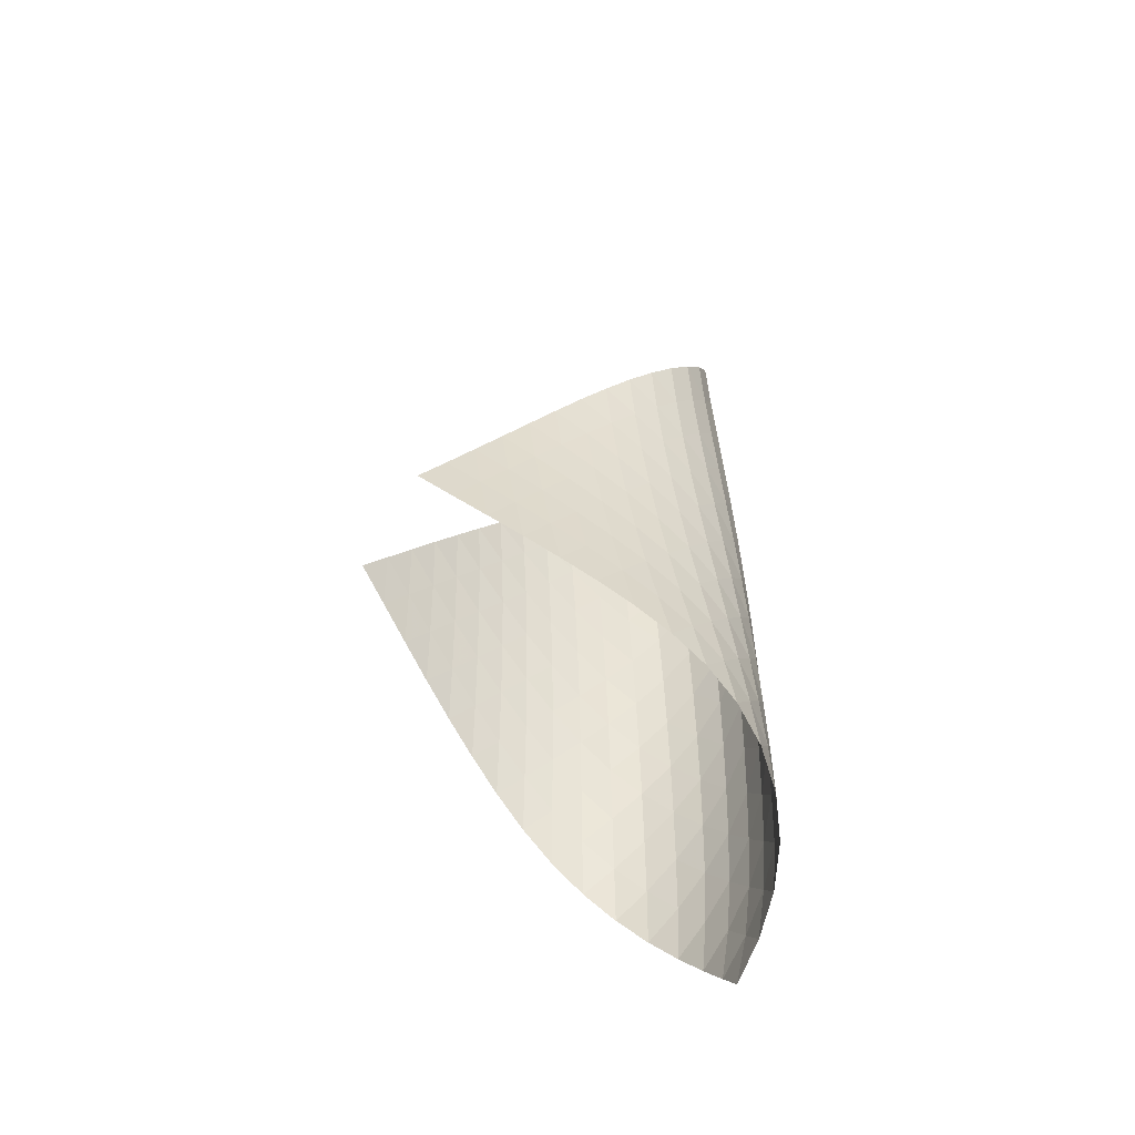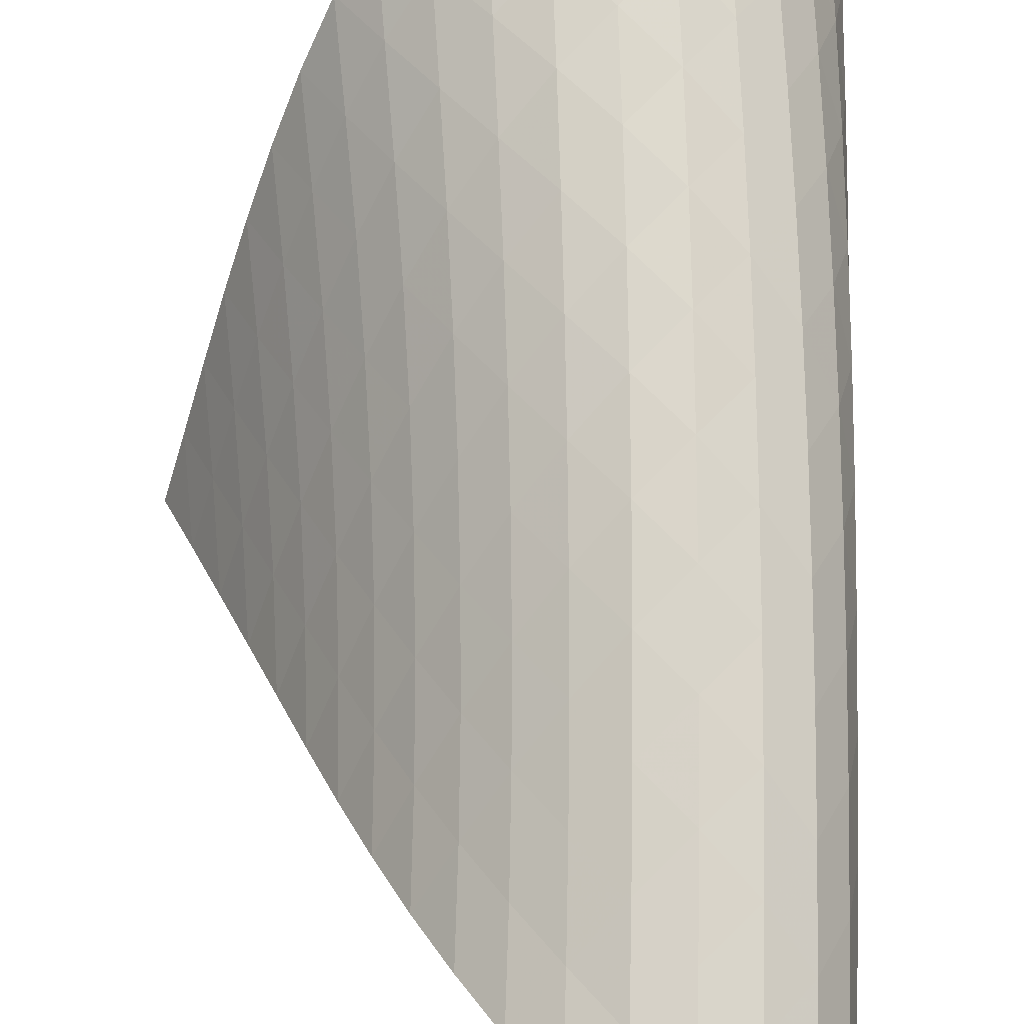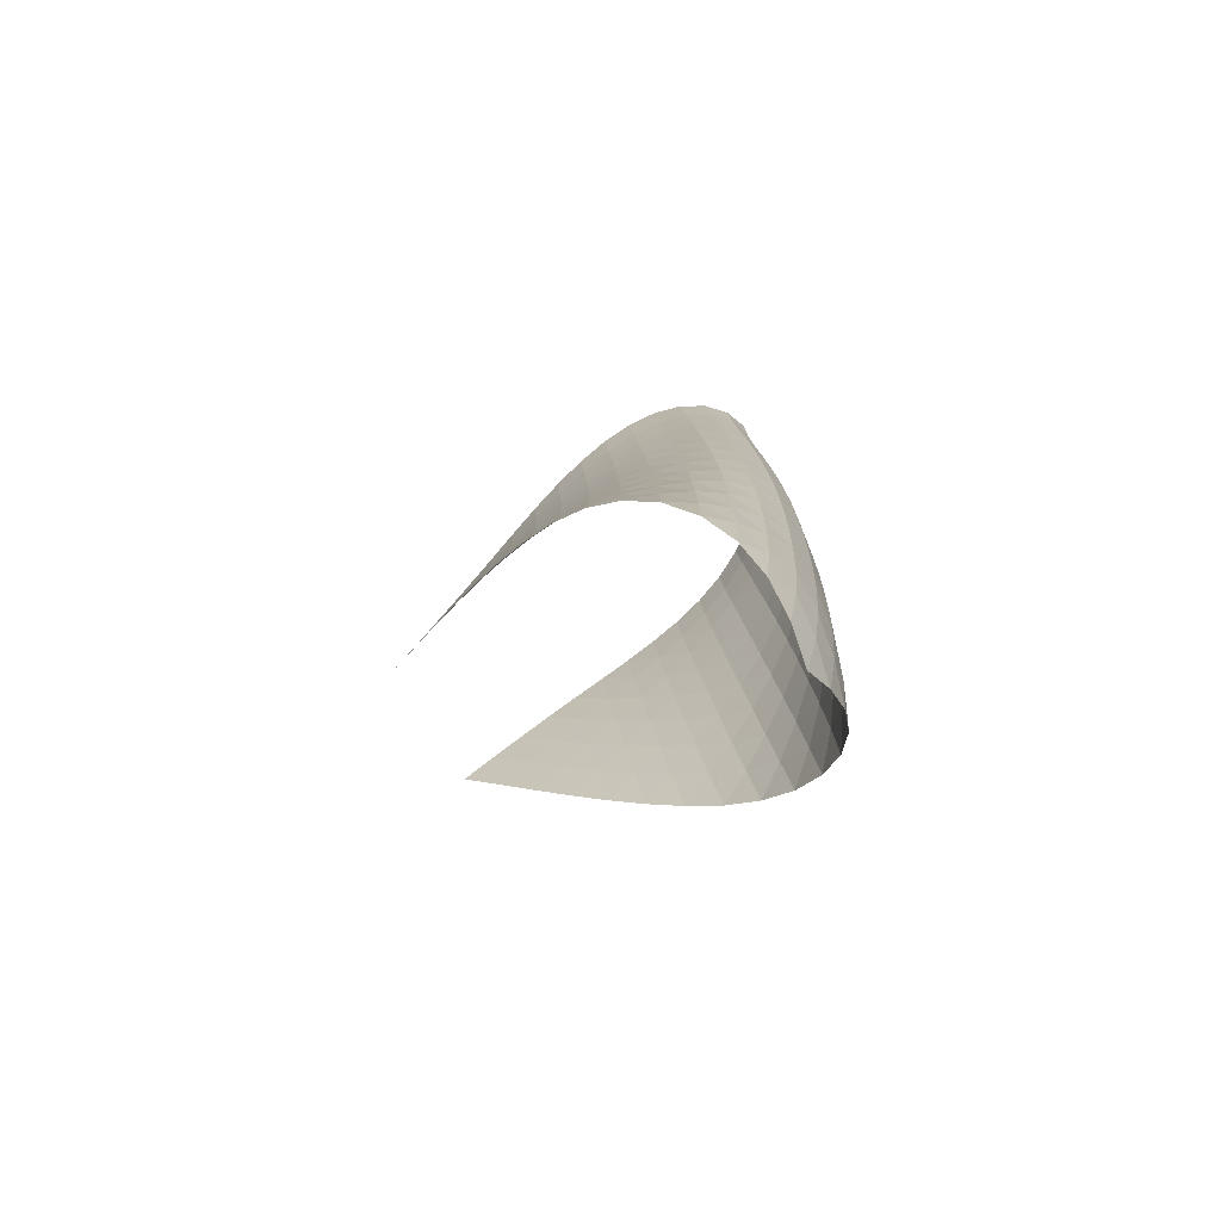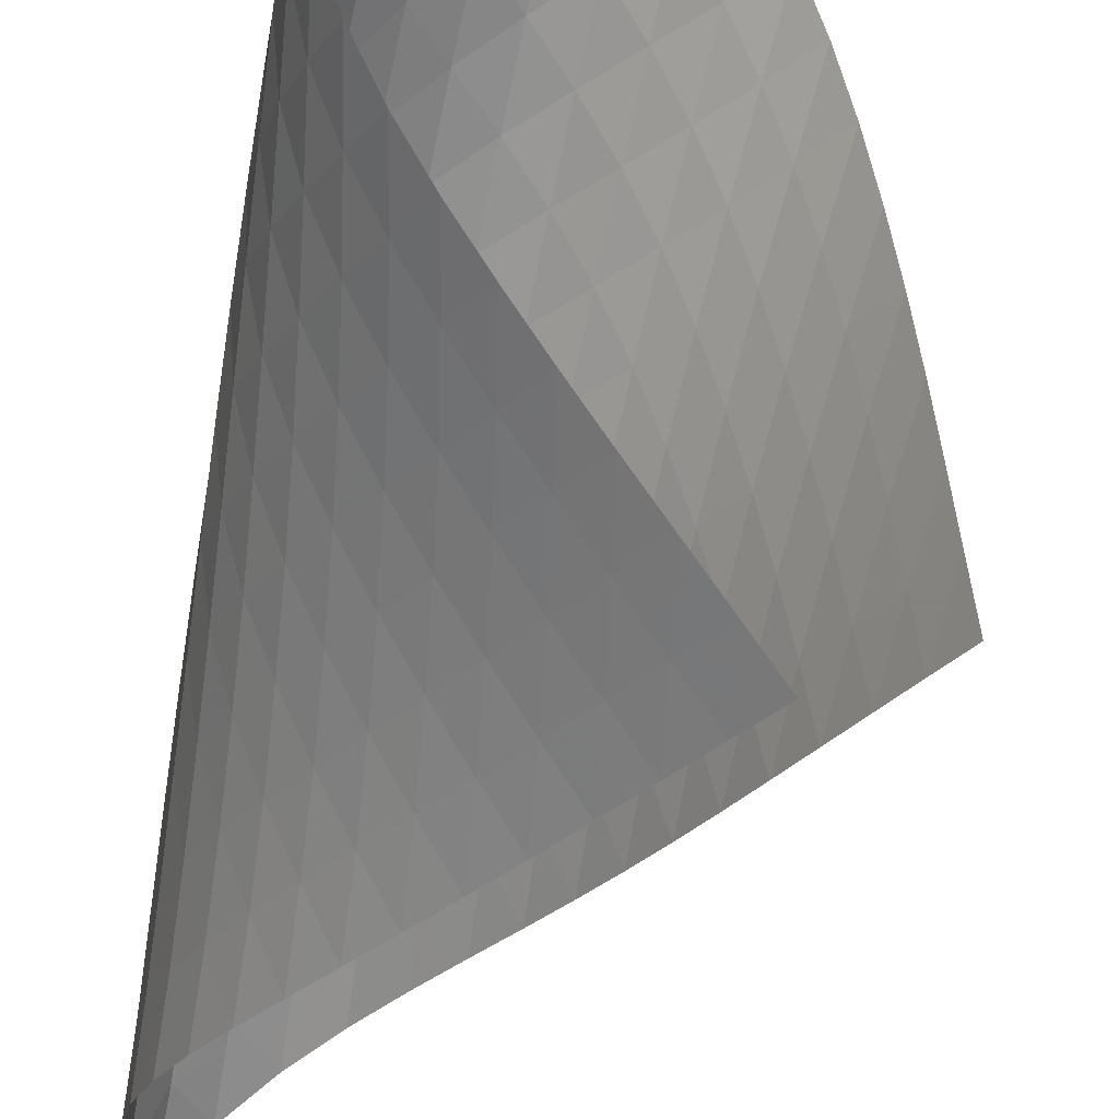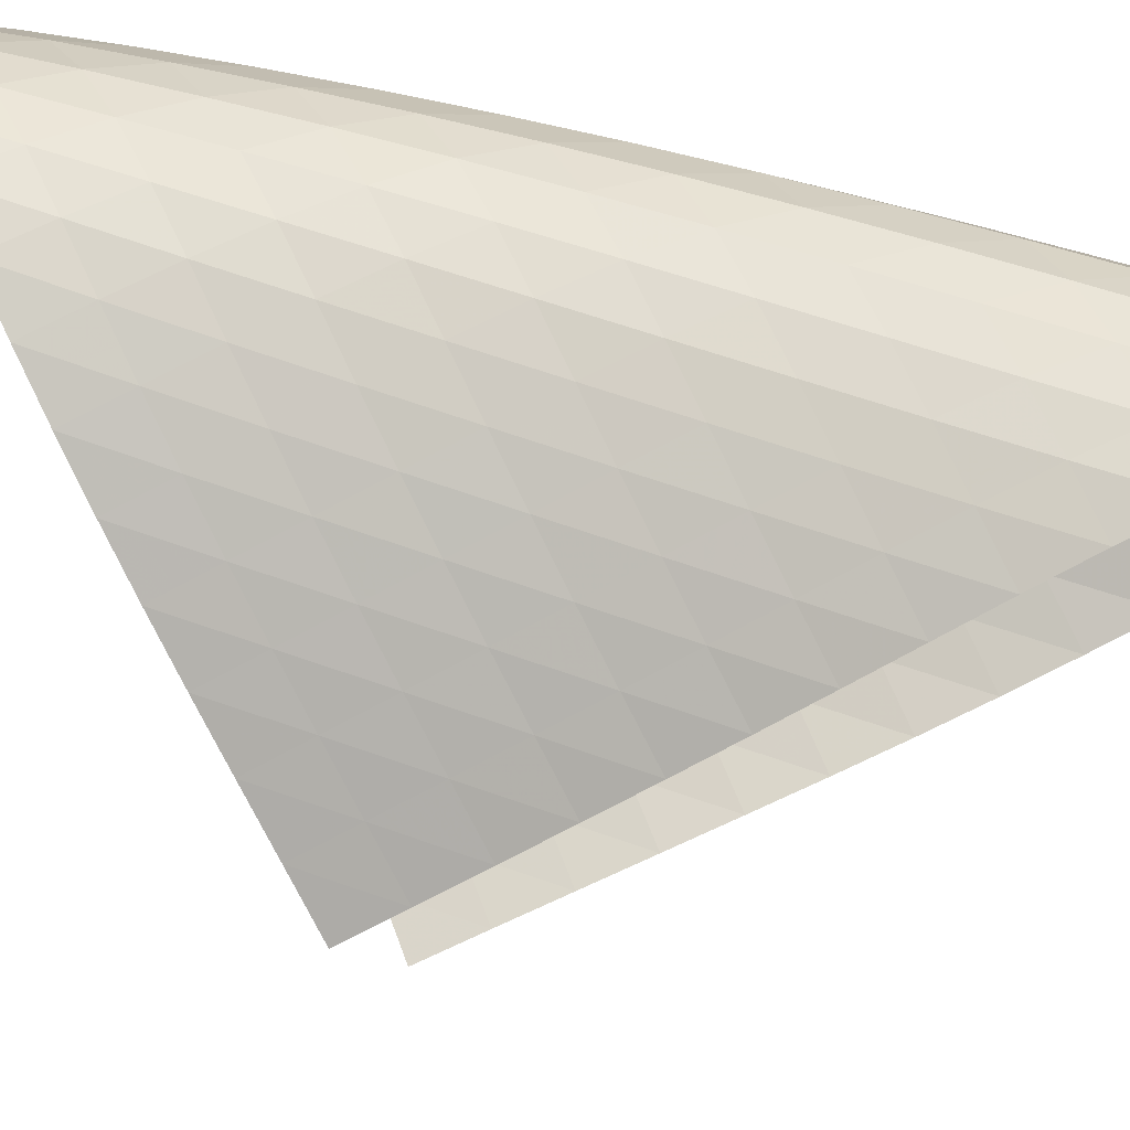
<metadata>
{"format":"obj","ext":"obj","renderer":"f3d","projection":"perspective","resolution":1024,"background":"white","views":[{"elev":-50.9,"azim":-163.3,"up":"+Y"},{"elev":71.4,"azim":178.3,"up":"+Z"},{"elev":-74.7,"azim":-104.7,"up":"+Y"},{"elev":-64.0,"azim":-11.6,"up":"+Z"},{"elev":38.1,"azim":110.5,"up":"+Z"}]}
</metadata>
<code>
v -6.495 -0.0495 6.495
v -0.3449 -10.37 2.118
v -2.118 -10.37 0.3449
v -6.352 -18.94 6.352
v -2.559 -9.692 0.6656
v -3.005 -9.015 0.9801
v -3.455 -8.337 1.292
v -3.913 -7.659 1.6
v -4.376 -6.983 1.907
v -4.839 -6.309 2.222
v -5.294 -5.638 2.556
v -5.731 -4.969 2.917
v -6.135 -4.301 3.317
v -6.487 -3.629 3.764
v -6.762 -2.953 4.263
v -6.931 -2.269 4.811
v -6.962 -1.574 5.391
v -6.825 -0.8538 5.973
v -5.973 -0.8538 6.825
v -5.391 -1.574 6.962
v -4.811 -2.269 6.931
v -4.263 -2.953 6.762
v -3.764 -3.629 6.487
v -3.317 -4.301 6.135
v -2.917 -4.969 5.731
v -2.556 -5.638 5.294
v -2.222 -6.309 4.839
v -1.907 -6.983 4.376
v -1.6 -7.659 3.913
v -1.292 -8.337 3.455
v -0.9801 -9.015 3.005
v -0.6656 -9.692 2.559
v -0.601 -10.9 2.75
v -0.8549 -11.44 3.383
v -1.114 -11.98 4.017
v -1.388 -12.51 4.645
v -1.683 -13.05 5.264
v -2.008 -13.59 5.867
v -2.377 -14.13 6.436
v -2.812 -14.69 6.94
v -3.32 -15.27 7.337
v -3.889 -15.86 7.588
v -4.484 -16.47 7.666
v -5.061 -17.1 7.56
v -5.575 -17.72 7.281
v -6.003 -18.34 6.864
v -6.864 -18.34 6.003
v -7.281 -17.72 5.575
v -7.56 -17.1 5.061
v -7.666 -16.47 4.484
v -7.588 -15.86 3.889
v -7.337 -15.27 3.32
v -6.94 -14.69 2.812
v -6.436 -14.13 2.377
v -5.867 -13.59 2.008
v -5.264 -13.05 1.683
v -4.645 -12.51 1.388
v -4.017 -11.98 1.114
v -3.383 -11.44 0.8549
v -2.75 -10.9 0.601
v -6.517 -1.487 6.517
v -6.864 -2.163 6.026
v -7.01 -2.841 5.458
v -6.979 -3.519 4.883
v -6.808 -4.193 4.339
v -6.535 -4.863 3.841
v -6.19 -5.531 3.391
v -5.799 -6.198 2.983
v -5.38 -6.865 2.607
v -4.945 -7.535 2.255
v -4.503 -8.206 1.919
v -4.063 -8.88 1.587
v -3.625 -9.554 1.255
v -3.187 -10.23 0.9275
v -6.026 -2.163 6.864
v -6.569 -2.789 6.569
v -6.929 -3.439 6.089
v -7.079 -4.1 5.523
v -7.048 -4.765 4.947
v -6.877 -5.431 4.401
v -6.608 -6.095 3.899
v -6.273 -6.759 3.443
v -5.896 -7.423 3.023
v -5.495 -8.088 2.631
v -5.079 -8.756 2.259
v -4.659 -9.425 1.898
v -4.238 -10.1 1.542
v -3.813 -10.77 1.194
v -5.458 -2.841 7.01
v -6.089 -3.439 6.929
v -6.63 -4.061 6.63
v -6.993 -4.701 6.15
v -7.149 -5.352 5.582
v -7.124 -6.008 5.002
v -6.961 -6.666 4.45
v -6.701 -7.325 3.94
v -6.379 -7.984 3.472
v -6.019 -8.644 3.037
v -5.635 -9.307 2.627
v -5.24 -9.971 2.233
v -4.84 -10.64 1.848
v -4.433 -11.31 1.473
v -4.883 -3.519 6.979
v -5.523 -4.1 7.079
v -6.15 -4.701 6.993
v -6.685 -5.321 6.685
v -7.049 -5.956 6.204
v -7.214 -6.6 5.634
v -7.203 -7.248 5.048
v -7.054 -7.899 4.487
v -6.81 -8.551 3.965
v -6.505 -9.205 3.481
v -6.163 -9.862 3.028
v -5.8 -10.52 2.597
v -5.425 -11.18 2.179
v -5.042 -11.85 1.774
v -4.339 -4.193 6.808
v -4.947 -4.765 7.048
v -5.582 -5.352 7.149
v -6.204 -5.956 7.049
v -6.732 -6.577 6.732
v -7.096 -7.208 6.248
v -7.273 -7.846 5.677
v -7.28 -8.486 5.085
v -7.154 -9.129 4.512
v -6.932 -9.775 3.974
v -6.65 -10.42 3.47
v -6.33 -11.07 2.995
v -5.99 -11.73 2.54
v -5.636 -12.39 2.101
v -3.841 -4.863 6.535
v -4.401 -5.431 6.877
v -5.002 -6.008 7.124
v -5.634 -6.6 7.214
v -6.248 -7.208 7.096
v -6.768 -7.829 6.768
v -7.132 -8.457 6.283
v -7.323 -9.089 5.711
v -7.353 -9.723 5.113
v -7.254 -10.36 4.527
v -7.063 -11 3.969
v -6.809 -11.64 3.443
v -6.519 -12.28 2.941
v -6.205 -12.93 2.462
v -3.391 -5.531 6.19
v -3.899 -6.095 6.608
v -4.45 -6.666 6.961
v -5.048 -7.248 7.203
v -5.677 -7.846 7.273
v -6.283 -8.457 7.132
v -6.793 -9.079 6.793
v -7.158 -9.705 6.305
v -7.362 -10.33 5.734
v -7.418 -10.96 5.132
v -7.352 -11.58 4.533
v -7.197 -12.21 3.955
v -6.982 -12.85 3.403
v -6.727 -13.49 2.875
v -2.983 -6.198 5.799
v -3.443 -6.759 6.273
v -3.94 -7.325 6.701
v -4.487 -7.899 7.054
v -5.085 -8.486 7.28
v -5.711 -9.089 7.323
v -6.305 -9.705 7.158
v -6.805 -10.33 6.805
v -7.17 -10.95 6.316
v -7.389 -11.57 5.746
v -7.472 -12.19 5.14
v -7.444 -12.81 4.531
v -7.333 -13.43 3.935
v -7.163 -14.06 3.359
v -2.607 -6.865 5.38
v -3.023 -7.423 5.896
v -3.472 -7.984 6.379
v -3.965 -8.551 6.81
v -4.512 -9.129 7.154
v -5.113 -9.723 7.353
v -5.734 -10.33 7.362
v -6.316 -10.95 7.17
v -6.806 -11.57 6.806
v -7.171 -12.19 6.314
v -7.403 -12.81 5.745
v -7.516 -13.42 5.139
v -7.531 -14.03 4.522
v -7.469 -14.65 3.912
v -2.255 -7.535 4.945
v -2.631 -8.088 5.495
v -3.037 -8.644 6.019
v -3.481 -9.205 6.505
v -3.974 -9.775 6.932
v -4.527 -10.36 7.254
v -5.132 -10.96 7.418
v -5.746 -11.57 7.389
v -6.314 -12.19 7.171
v -6.793 -12.81 6.793
v -7.158 -13.43 6.299
v -7.406 -14.04 5.733
v -7.552 -14.65 5.128
v -7.612 -15.26 4.508
v -1.919 -8.206 4.503
v -2.259 -8.756 5.079
v -2.627 -9.307 5.635
v -3.028 -9.862 6.163
v -3.47 -10.42 6.65
v -3.969 -11 7.063
v -4.533 -11.58 7.352
v -5.14 -12.19 7.472
v -5.745 -12.81 7.403
v -6.299 -13.43 7.158
v -6.767 -14.05 6.767
v -7.132 -14.67 6.271
v -7.397 -15.28 5.708
v -7.575 -15.88 5.106
v -1.587 -8.88 4.063
v -1.898 -9.425 4.659
v -2.233 -9.971 5.24
v -2.597 -10.52 5.8
v -2.995 -11.07 6.33
v -3.443 -11.64 6.809
v -3.955 -12.21 7.197
v -4.531 -12.81 7.444
v -5.139 -13.42 7.516
v -5.733 -14.04 7.406
v -6.271 -14.67 7.132
v -6.725 -15.29 6.725
v -7.087 -15.9 6.224
v -7.365 -16.51 5.663
v -1.255 -9.554 3.625
v -1.542 -10.1 4.238
v -1.848 -10.64 4.84
v -2.179 -11.18 5.425
v -2.54 -11.73 5.99
v -2.941 -12.28 6.519
v -3.403 -12.85 6.982
v -3.935 -13.43 7.333
v -4.522 -14.03 7.531
v -5.128 -14.65 7.552
v -5.708 -15.28 7.397
v -6.224 -15.9 7.087
v -6.657 -16.52 6.657
v -7.007 -17.13 6.144
v -0.9275 -10.23 3.187
v -1.194 -10.77 3.813
v -1.473 -11.31 4.433
v -1.774 -11.85 5.042
v -2.101 -12.39 5.636
v -2.462 -12.93 6.205
v -2.875 -13.49 6.727
v -3.359 -14.06 7.163
v -3.912 -14.65 7.469
v -4.508 -15.26 7.612
v -5.106 -15.88 7.575
v -5.663 -16.51 7.365
v -6.144 -17.13 7.007
v -6.539 -17.74 6.539
f 256 46 4
f 256 4 47
f 5 74 60
f 5 60 3
f 74 88 59
f 74 59 60
f 88 102 58
f 88 58 59
f 102 116 57
f 102 57 58
f 116 130 56
f 116 56 57
f 130 144 55
f 130 55 56
f 144 158 54
f 144 54 55
f 158 172 53
f 158 53 54
f 172 186 52
f 172 52 53
f 186 200 51
f 186 51 52
f 200 214 50
f 200 50 51
f 214 228 49
f 214 49 50
f 228 242 48
f 228 48 49
f 242 256 47
f 242 47 48
f 1 19 61
f 1 61 18
f 18 61 62
f 18 62 17
f 17 62 63
f 17 63 16
f 16 63 64
f 16 64 15
f 15 64 65
f 15 65 14
f 14 65 66
f 14 66 13
f 13 66 67
f 13 67 12
f 12 67 68
f 12 68 11
f 11 68 69
f 11 69 10
f 10 69 70
f 10 70 9
f 9 70 71
f 9 71 8
f 8 71 72
f 8 72 7
f 7 72 73
f 7 73 6
f 6 73 74
f 6 74 5
f 19 20 75
f 19 75 61
f 61 75 76
f 61 76 62
f 62 76 77
f 62 77 63
f 63 77 78
f 63 78 64
f 64 78 79
f 64 79 65
f 65 79 80
f 65 80 66
f 66 80 81
f 66 81 67
f 67 81 82
f 67 82 68
f 68 82 83
f 68 83 69
f 69 83 84
f 69 84 70
f 70 84 85
f 70 85 71
f 71 85 86
f 71 86 72
f 72 86 87
f 72 87 73
f 73 87 88
f 73 88 74
f 20 21 89
f 20 89 75
f 75 89 90
f 75 90 76
f 76 90 91
f 76 91 77
f 77 91 92
f 77 92 78
f 78 92 93
f 78 93 79
f 79 93 94
f 79 94 80
f 80 94 95
f 80 95 81
f 81 95 96
f 81 96 82
f 82 96 97
f 82 97 83
f 83 97 98
f 83 98 84
f 84 98 99
f 84 99 85
f 85 99 100
f 85 100 86
f 86 100 101
f 86 101 87
f 87 101 102
f 87 102 88
f 21 22 103
f 21 103 89
f 89 103 104
f 89 104 90
f 90 104 105
f 90 105 91
f 91 105 106
f 91 106 92
f 92 106 107
f 92 107 93
f 93 107 108
f 93 108 94
f 94 108 109
f 94 109 95
f 95 109 110
f 95 110 96
f 96 110 111
f 96 111 97
f 97 111 112
f 97 112 98
f 98 112 113
f 98 113 99
f 99 113 114
f 99 114 100
f 100 114 115
f 100 115 101
f 101 115 116
f 101 116 102
f 22 23 117
f 22 117 103
f 103 117 118
f 103 118 104
f 104 118 119
f 104 119 105
f 105 119 120
f 105 120 106
f 106 120 121
f 106 121 107
f 107 121 122
f 107 122 108
f 108 122 123
f 108 123 109
f 109 123 124
f 109 124 110
f 110 124 125
f 110 125 111
f 111 125 126
f 111 126 112
f 112 126 127
f 112 127 113
f 113 127 128
f 113 128 114
f 114 128 129
f 114 129 115
f 115 129 130
f 115 130 116
f 23 24 131
f 23 131 117
f 117 131 132
f 117 132 118
f 118 132 133
f 118 133 119
f 119 133 134
f 119 134 120
f 120 134 135
f 120 135 121
f 121 135 136
f 121 136 122
f 122 136 137
f 122 137 123
f 123 137 138
f 123 138 124
f 124 138 139
f 124 139 125
f 125 139 140
f 125 140 126
f 126 140 141
f 126 141 127
f 127 141 142
f 127 142 128
f 128 142 143
f 128 143 129
f 129 143 144
f 129 144 130
f 24 25 145
f 24 145 131
f 131 145 146
f 131 146 132
f 132 146 147
f 132 147 133
f 133 147 148
f 133 148 134
f 134 148 149
f 134 149 135
f 135 149 150
f 135 150 136
f 136 150 151
f 136 151 137
f 137 151 152
f 137 152 138
f 138 152 153
f 138 153 139
f 139 153 154
f 139 154 140
f 140 154 155
f 140 155 141
f 141 155 156
f 141 156 142
f 142 156 157
f 142 157 143
f 143 157 158
f 143 158 144
f 25 26 159
f 25 159 145
f 145 159 160
f 145 160 146
f 146 160 161
f 146 161 147
f 147 161 162
f 147 162 148
f 148 162 163
f 148 163 149
f 149 163 164
f 149 164 150
f 150 164 165
f 150 165 151
f 151 165 166
f 151 166 152
f 152 166 167
f 152 167 153
f 153 167 168
f 153 168 154
f 154 168 169
f 154 169 155
f 155 169 170
f 155 170 156
f 156 170 171
f 156 171 157
f 157 171 172
f 157 172 158
f 26 27 173
f 26 173 159
f 159 173 174
f 159 174 160
f 160 174 175
f 160 175 161
f 161 175 176
f 161 176 162
f 162 176 177
f 162 177 163
f 163 177 178
f 163 178 164
f 164 178 179
f 164 179 165
f 165 179 180
f 165 180 166
f 166 180 181
f 166 181 167
f 167 181 182
f 167 182 168
f 168 182 183
f 168 183 169
f 169 183 184
f 169 184 170
f 170 184 185
f 170 185 171
f 171 185 186
f 171 186 172
f 27 28 187
f 27 187 173
f 173 187 188
f 173 188 174
f 174 188 189
f 174 189 175
f 175 189 190
f 175 190 176
f 176 190 191
f 176 191 177
f 177 191 192
f 177 192 178
f 178 192 193
f 178 193 179
f 179 193 194
f 179 194 180
f 180 194 195
f 180 195 181
f 181 195 196
f 181 196 182
f 182 196 197
f 182 197 183
f 183 197 198
f 183 198 184
f 184 198 199
f 184 199 185
f 185 199 200
f 185 200 186
f 28 29 201
f 28 201 187
f 187 201 202
f 187 202 188
f 188 202 203
f 188 203 189
f 189 203 204
f 189 204 190
f 190 204 205
f 190 205 191
f 191 205 206
f 191 206 192
f 192 206 207
f 192 207 193
f 193 207 208
f 193 208 194
f 194 208 209
f 194 209 195
f 195 209 210
f 195 210 196
f 196 210 211
f 196 211 197
f 197 211 212
f 197 212 198
f 198 212 213
f 198 213 199
f 199 213 214
f 199 214 200
f 29 30 215
f 29 215 201
f 201 215 216
f 201 216 202
f 202 216 217
f 202 217 203
f 203 217 218
f 203 218 204
f 204 218 219
f 204 219 205
f 205 219 220
f 205 220 206
f 206 220 221
f 206 221 207
f 207 221 222
f 207 222 208
f 208 222 223
f 208 223 209
f 209 223 224
f 209 224 210
f 210 224 225
f 210 225 211
f 211 225 226
f 211 226 212
f 212 226 227
f 212 227 213
f 213 227 228
f 213 228 214
f 30 31 229
f 30 229 215
f 215 229 230
f 215 230 216
f 216 230 231
f 216 231 217
f 217 231 232
f 217 232 218
f 218 232 233
f 218 233 219
f 219 233 234
f 219 234 220
f 220 234 235
f 220 235 221
f 221 235 236
f 221 236 222
f 222 236 237
f 222 237 223
f 223 237 238
f 223 238 224
f 224 238 239
f 224 239 225
f 225 239 240
f 225 240 226
f 226 240 241
f 226 241 227
f 227 241 242
f 227 242 228
f 31 32 243
f 31 243 229
f 229 243 244
f 229 244 230
f 230 244 245
f 230 245 231
f 231 245 246
f 231 246 232
f 232 246 247
f 232 247 233
f 233 247 248
f 233 248 234
f 234 248 249
f 234 249 235
f 235 249 250
f 235 250 236
f 236 250 251
f 236 251 237
f 237 251 252
f 237 252 238
f 238 252 253
f 238 253 239
f 239 253 254
f 239 254 240
f 240 254 255
f 240 255 241
f 241 255 256
f 241 256 242
f 32 2 33
f 32 33 243
f 243 33 34
f 243 34 244
f 244 34 35
f 244 35 245
f 245 35 36
f 245 36 246
f 246 36 37
f 246 37 247
f 247 37 38
f 247 38 248
f 248 38 39
f 248 39 249
f 249 39 40
f 249 40 250
f 250 40 41
f 250 41 251
f 251 41 42
f 251 42 252
f 252 42 43
f 252 43 253
f 253 43 44
f 253 44 254
f 254 44 45
f 254 45 255
f 255 45 46
f 255 46 256

</code>
